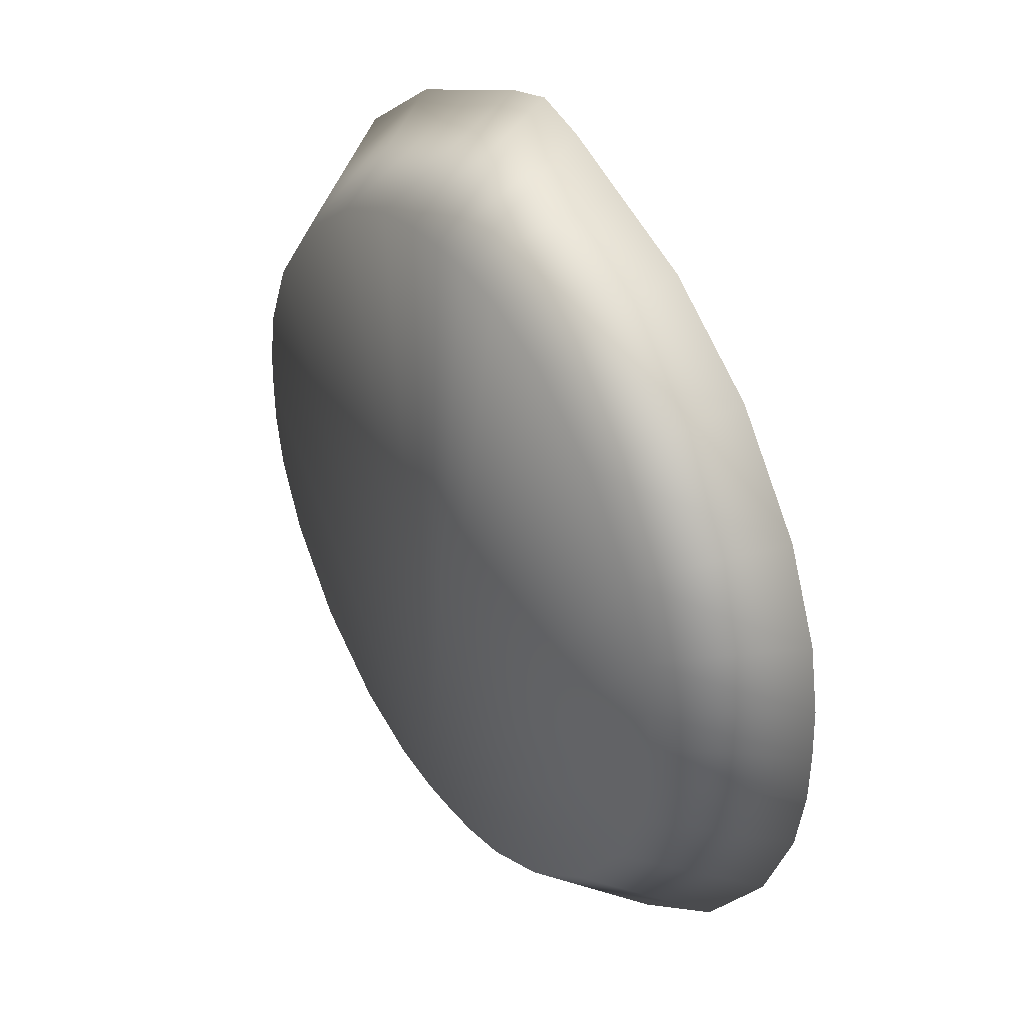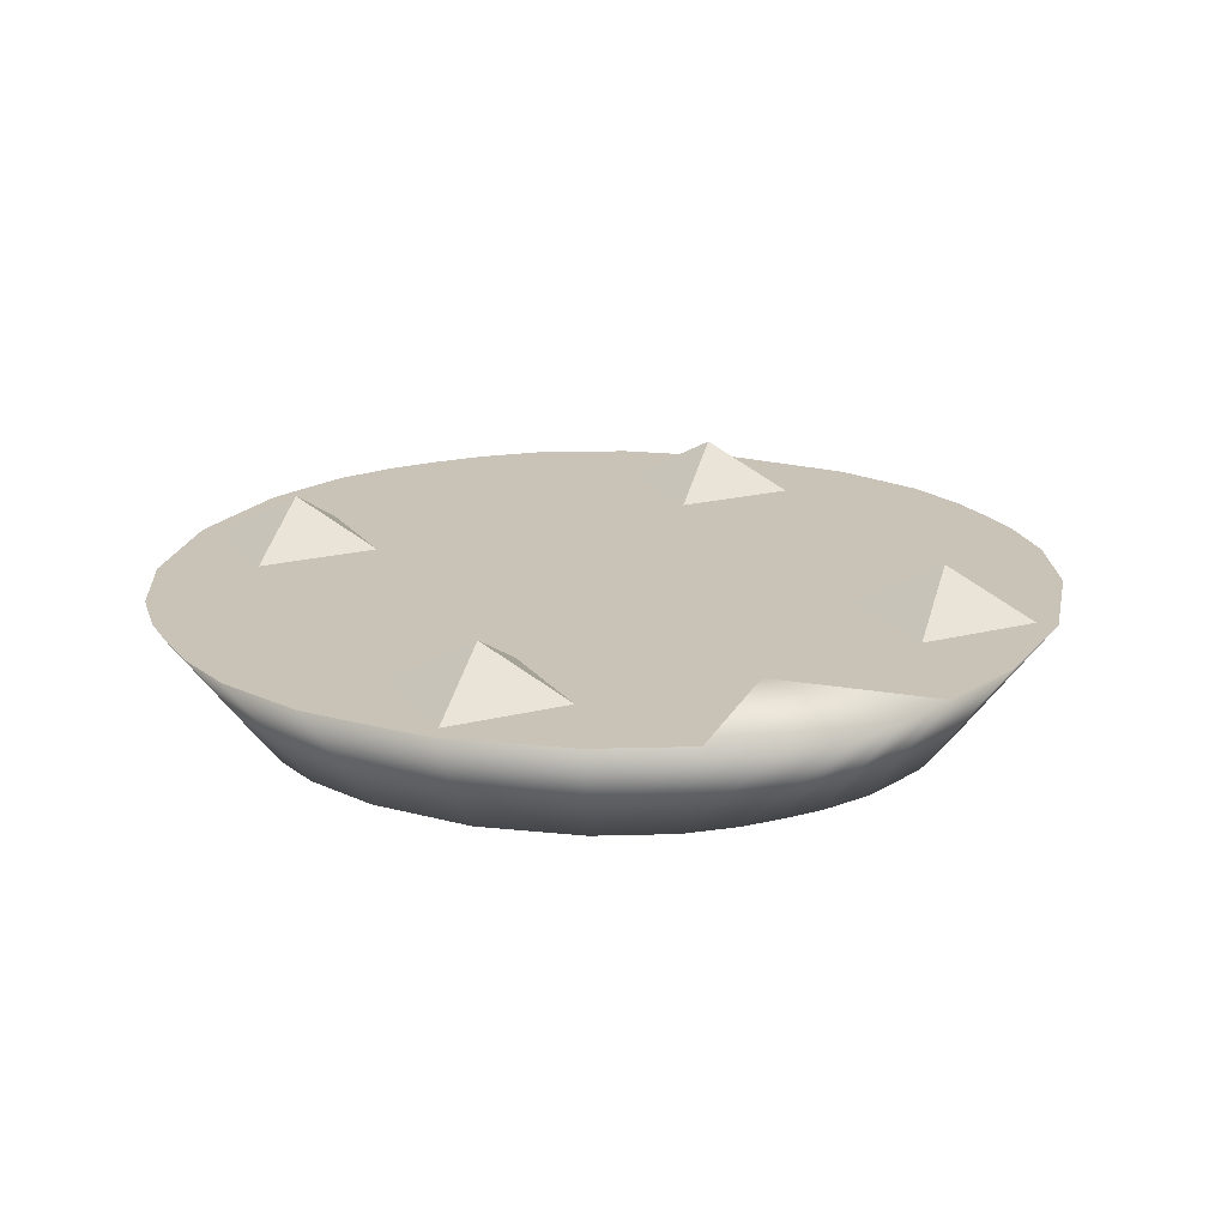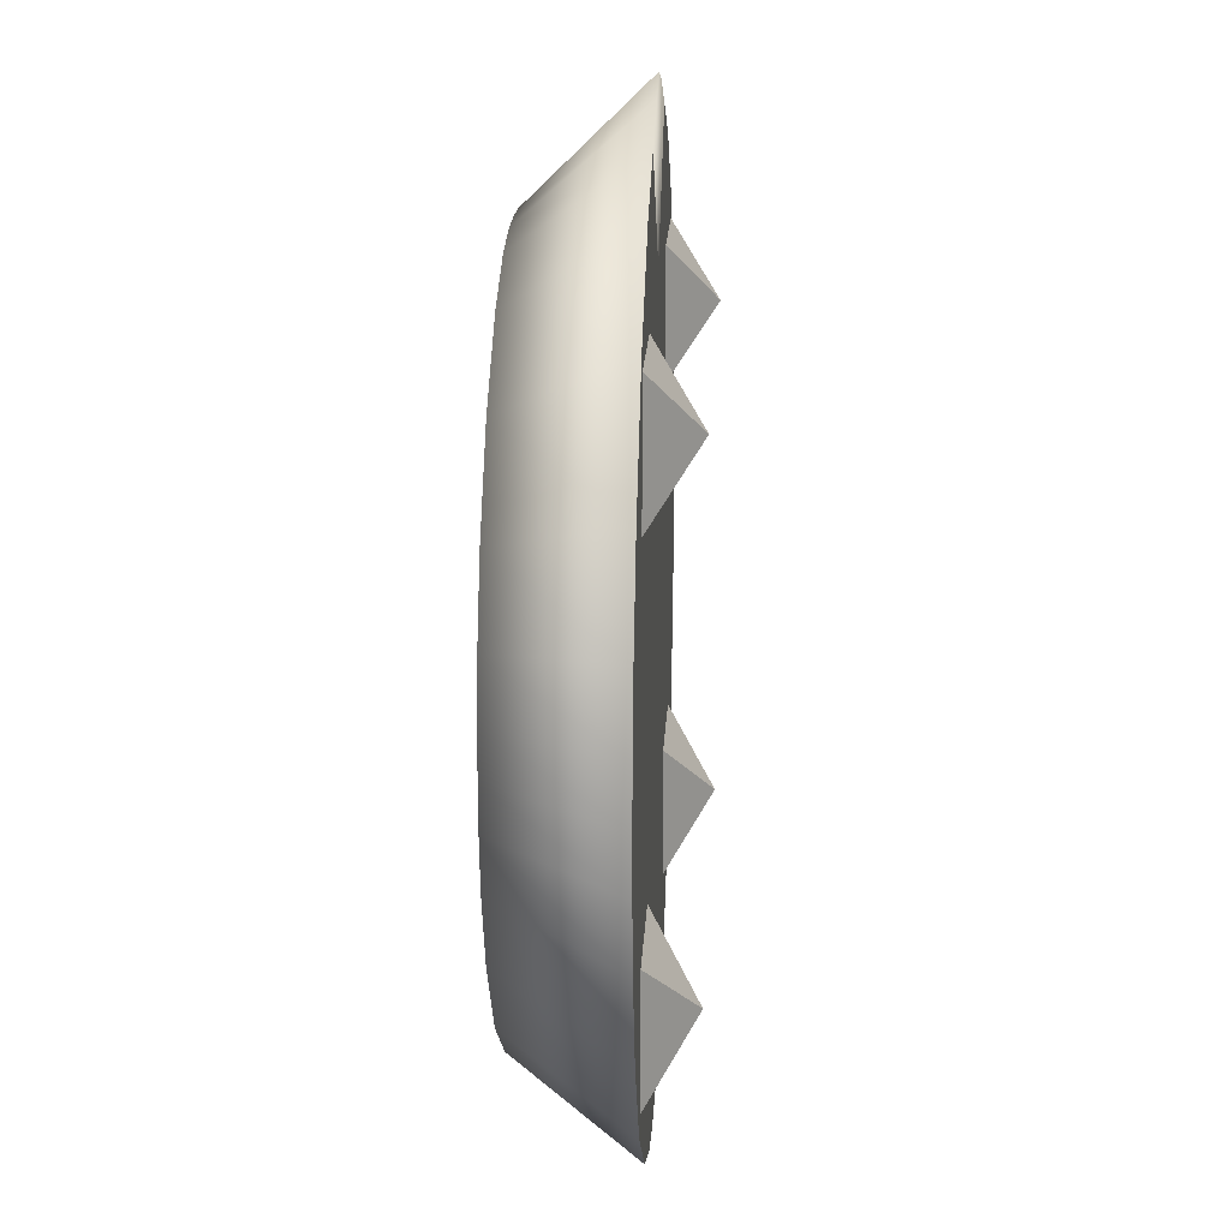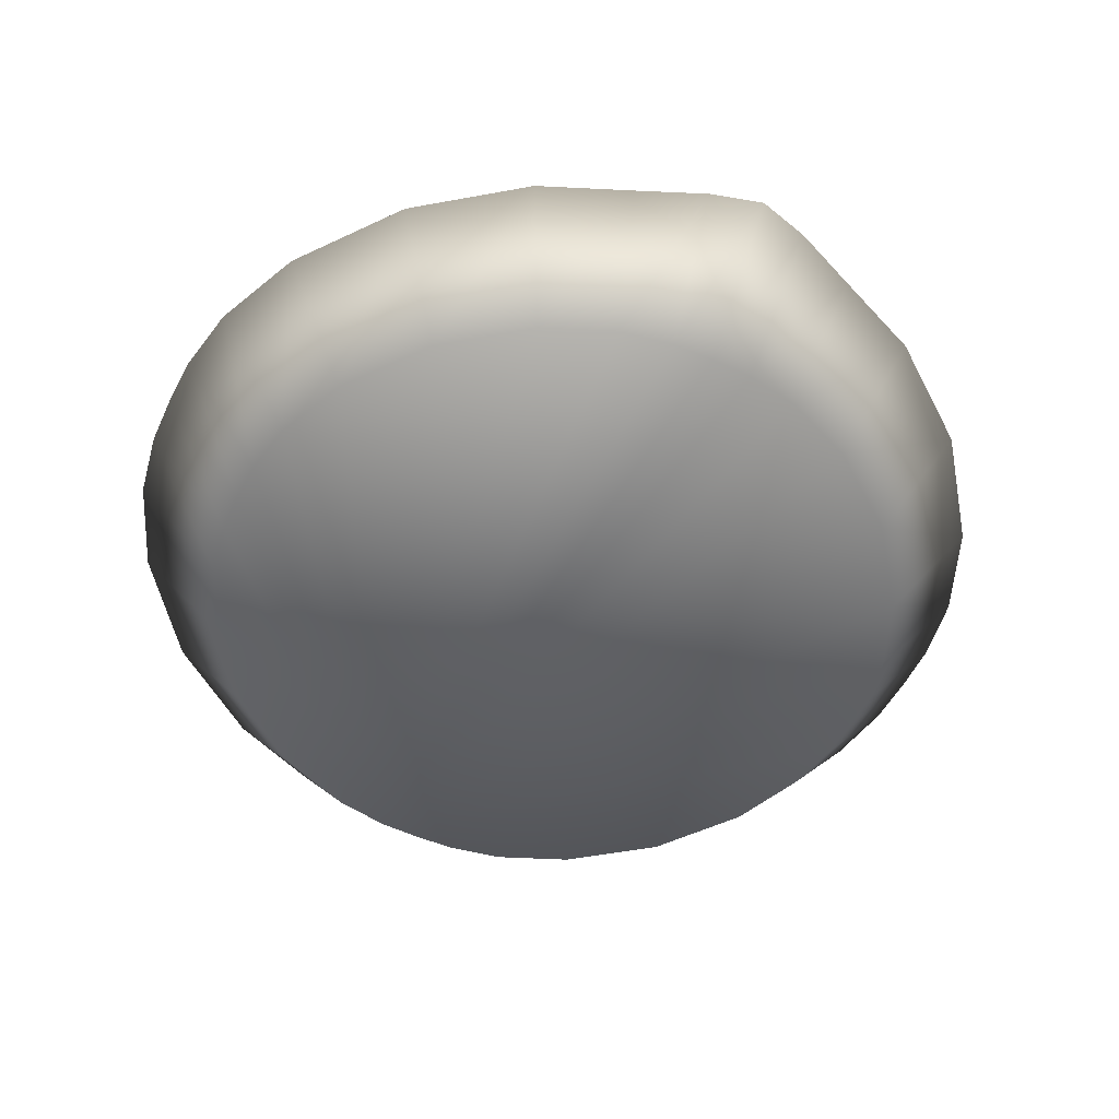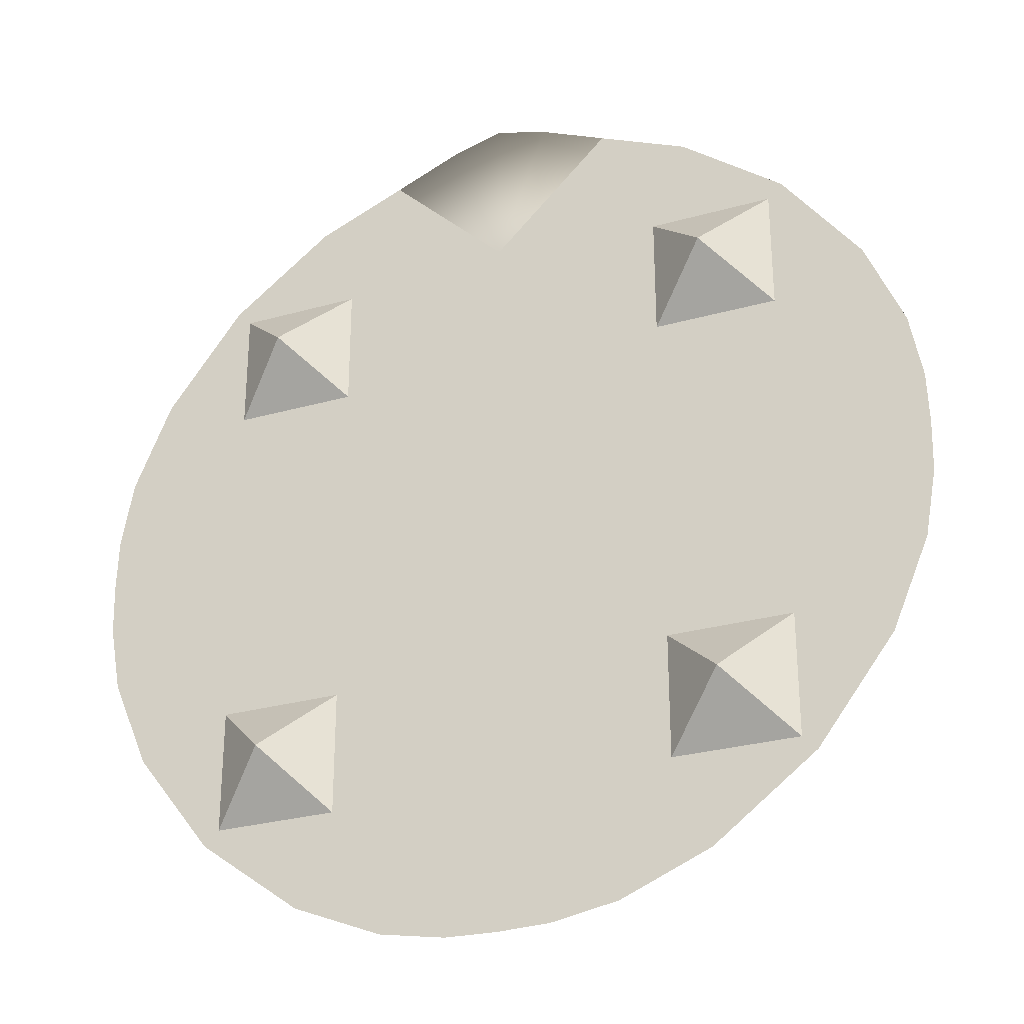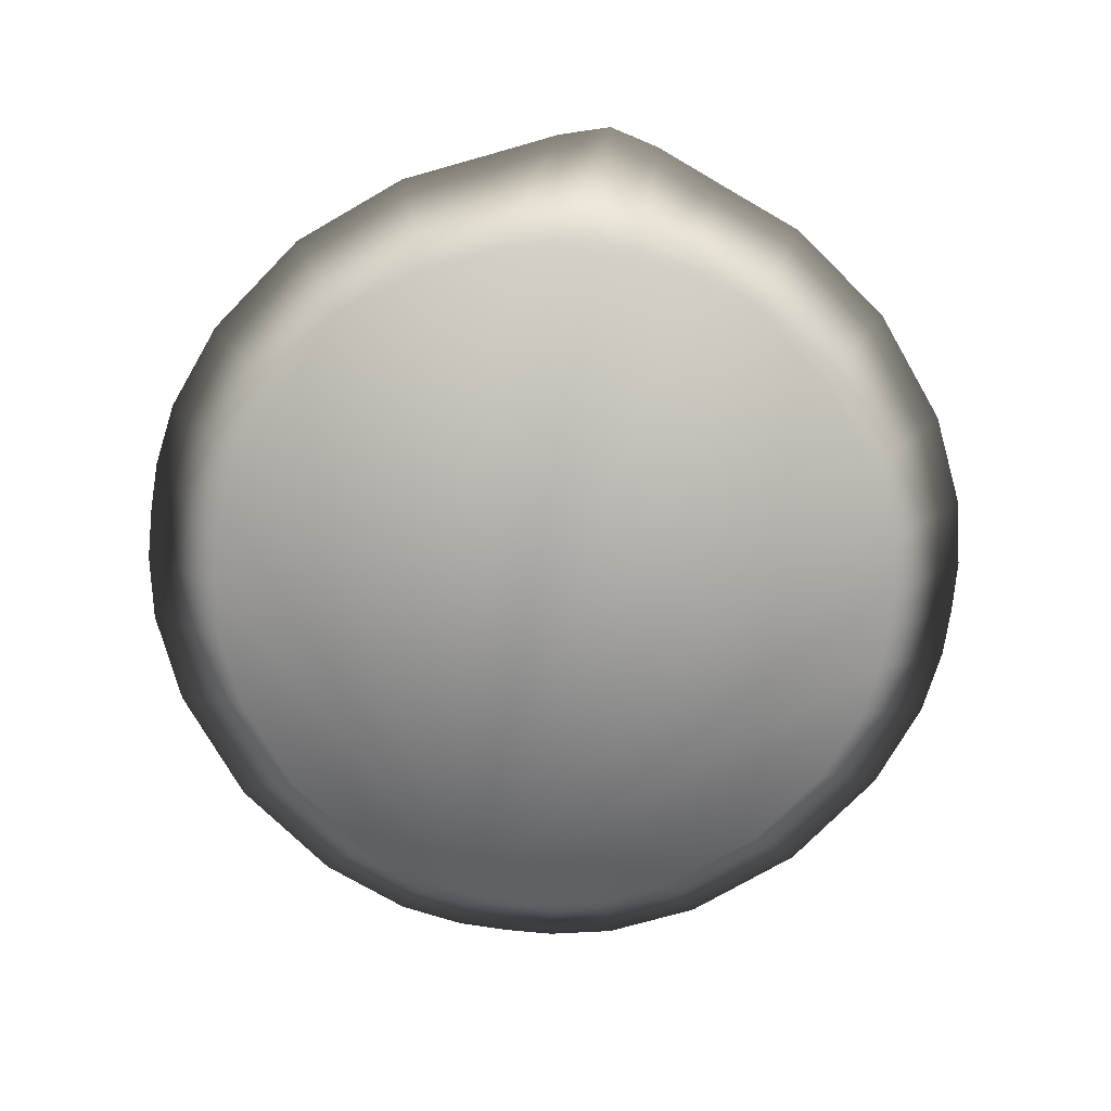
<metadata>
{"format":"obj","ext":"obj","renderer":"f3d","projection":"perspective","resolution":1024,"background":"white","views":[{"elev":36.8,"azim":56.8,"up":"+Z"},{"elev":19.5,"azim":-25.8,"up":"+Y"},{"elev":18.3,"azim":93.0,"up":"+Z"},{"elev":-52.6,"azim":-25.9,"up":"+Y"},{"elev":-29.0,"azim":-157.3,"up":"+Z"},{"elev":-75.0,"azim":-7.2,"up":"+Y"}]}
</metadata>
<code>
o Cube.001_Cube.002
v -0.6629 0.5 0.6629
v -0.4445 0.5 0.8281
v -0.2533 0.5 0.9086
v -0.1113 0.5 0.9692
v -0 0.5 1
v 0.1113 0.5 0.9692
v 0.2533 0.5 0.9086
v 0.4445 0.5 0.8281
v 0.6629 0.5 0.6629
v 0.8281 0.5 0.4445
v 0.9086 0.5 0.2533
v 0.9342 0.5 0.1113
v 0.9375 0.5 -6e-06
v 0.9342 0.5 -0.1113
v 0.9086 0.5 -0.2533
v 0.8281 0.5 -0.4445
v 0.6629 0.5 -0.6629
v 0.4445 0.5 -0.8281
v 0.2533 0.5 -0.9086
v 0.1113 0.5 -0.9342
v -0 0.5 -0.9375
v -0.1113 0.5 -0.9342
v -0.2533 0.5 -0.9086
v -0.4445 0.5 -0.8281
v -0.6629 0.5 -0.6629
v -0.8281 0.5 -0.4445
v -0.9086 0.5 -0.2533
v -0.9342 0.5 -0.1113
v -0.9375 0.5 -0
v -0.9342 0.5 0.1113
v -0.9086 0.5 0.2533
v -0.8281 0.5 0.4445
v -0.6625 0.25 0.3556
v -0.7269 0.25 0.2027
v -0.7474 0.25 0.08905
v -0.75 0.25 -0
v -0.7474 0.25 -0.08905
v -0.7269 0.25 -0.2027
v -0.6625 0.25 -0.3556
v -0.5303 0.25 -0.5303
v -0.3556 0.25 -0.6625
v -0.2027 0.25 -0.7269
v -0.08905 0.25 -0.7474
v -0 0.25 -0.75
v 0.08905 0.25 -0.7474
v 0.2027 0.25 -0.7269
v 0.3556 0.25 -0.6625
v 0.5303 0.25 -0.5303
v 0.6625 0.25 -0.3556
v 0.7269 0.25 -0.2027
v 0.7474 0.25 -0.08905
v 0.75 0.25 -5e-06
v 0.7474 0.25 0.08905
v 0.7269 0.25 0.2027
v 0.6625 0.25 0.3556
v 0.5303 0.25 0.5303
v 0.3556 0.25 0.6625
v 0.2027 0.25 0.7269
v 0.08905 0.25 0.7474
v -0 0.25 0.75
v -0.08905 0.25 0.7474
v -0.2027 0.25 0.7269
v -0.3556 0.25 0.6625
v -0.5303 0.25 0.5303
v -0.368 0.5 -0.368
v -0.632 0.5 -0.632
v -0.5 0.6 -0.5
v -0.632 0.5 -0.368
v -0.368 0.5 -0.632
v -0.632 0.5 0.632
v -0.632 0.5 0.368
v -0.368 0.5 0.368
v -0.5 0.6 0.5
v -0.368 0.5 0.632
v 0.632 0.5 -0.368
v 0.368 0.5 -0.632
v 0.5 0.6 -0.5
v 0.368 0.5 -0.368
v 0.632 0.5 -0.632
v 0.368 0.5 0.632
v 0.368 0.5 0.368
v 0.632 0.5 0.368
v 0.5 0.6 0.5
v 0.632 0.5 0.632
v 0 0.5 0.6629
f 22 23 24 25 26 27 28 29 30 31 32 1 2 3 85 21
f 65 67 68
f 69 66 67
f 67 66 68
f 69 67 65
f 74 73 70
f 72 71 73
f 73 71 70
f 72 73 74
f 75 77 78
f 79 76 77
f 77 76 78
f 79 77 75
f 84 83 80
f 82 81 83
f 83 81 80
f 82 83 84
f 21 85 7 8 9 10 11 12 13 14 15 16 17 18 19 20
f 56 55 10 9
f 43 44 45 46 47 48 49 50 51 52 53 54 55 56 57 58 59 60 61 62 63 64 33 34 35 36 37 38 39 40 41 42
f 47 46 19 18
f 42 41 24 23
f 51 50 15 14
f 55 54 11 10
f 64 63 2 1
f 41 40 25 24
f 60 59 6 5
f 39 38 27 26
f 46 45 20 19
f 63 62 3 2
f 52 51 14 13
f 59 58 7 6
f 49 48 17 16
f 54 53 12 11
f 45 44 21 20
f 33 64 1 32
f 40 39 26 25
f 58 57 8 7
f 38 37 28 27
f 44 43 22 21
f 62 61 4 3
f 36 35 30 29
f 37 36 29 28
f 35 34 31 30
f 50 49 16 15
f 48 47 18 17
f 57 56 9 8
f 61 60 5 4
f 43 42 23 22
f 34 33 32 31
f 53 52 13 12
f 7 85 6
f 6 85 5
f 5 85 4
f 4 85 3

</code>
